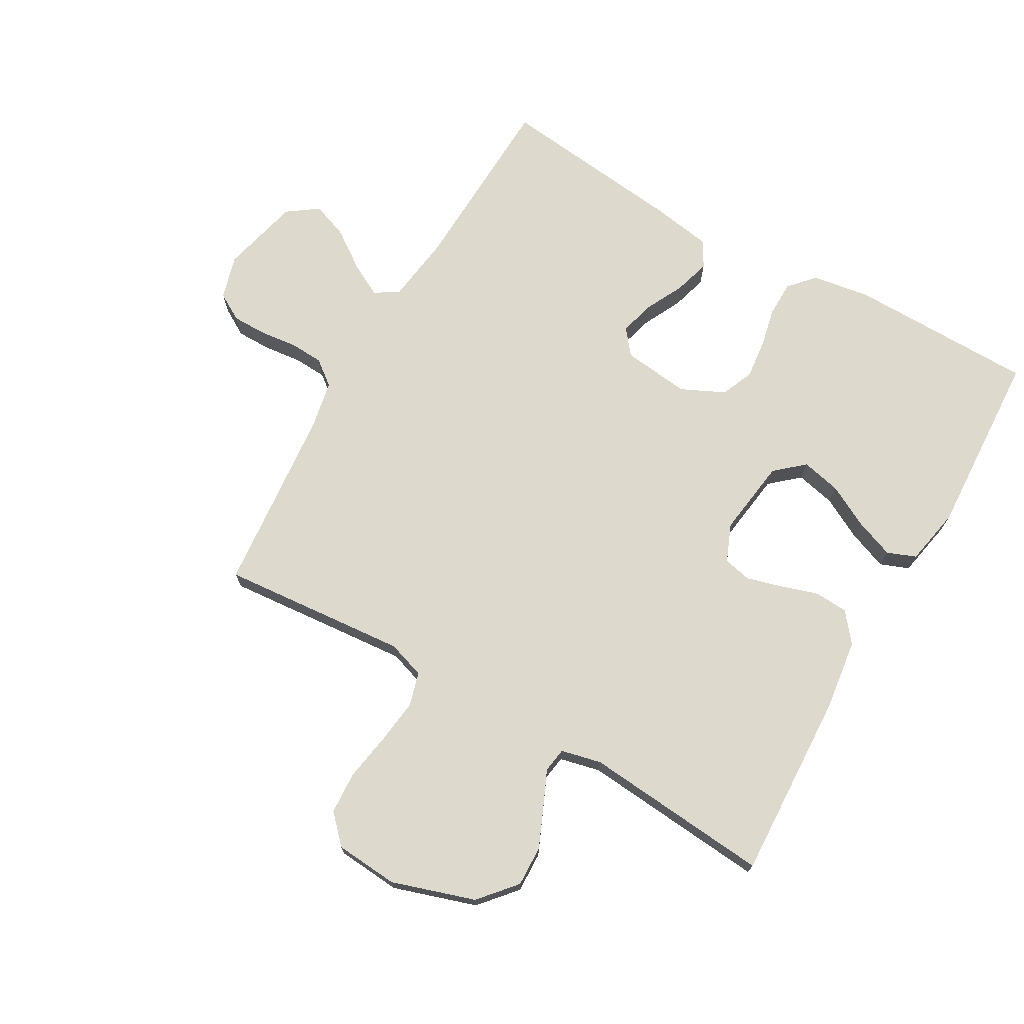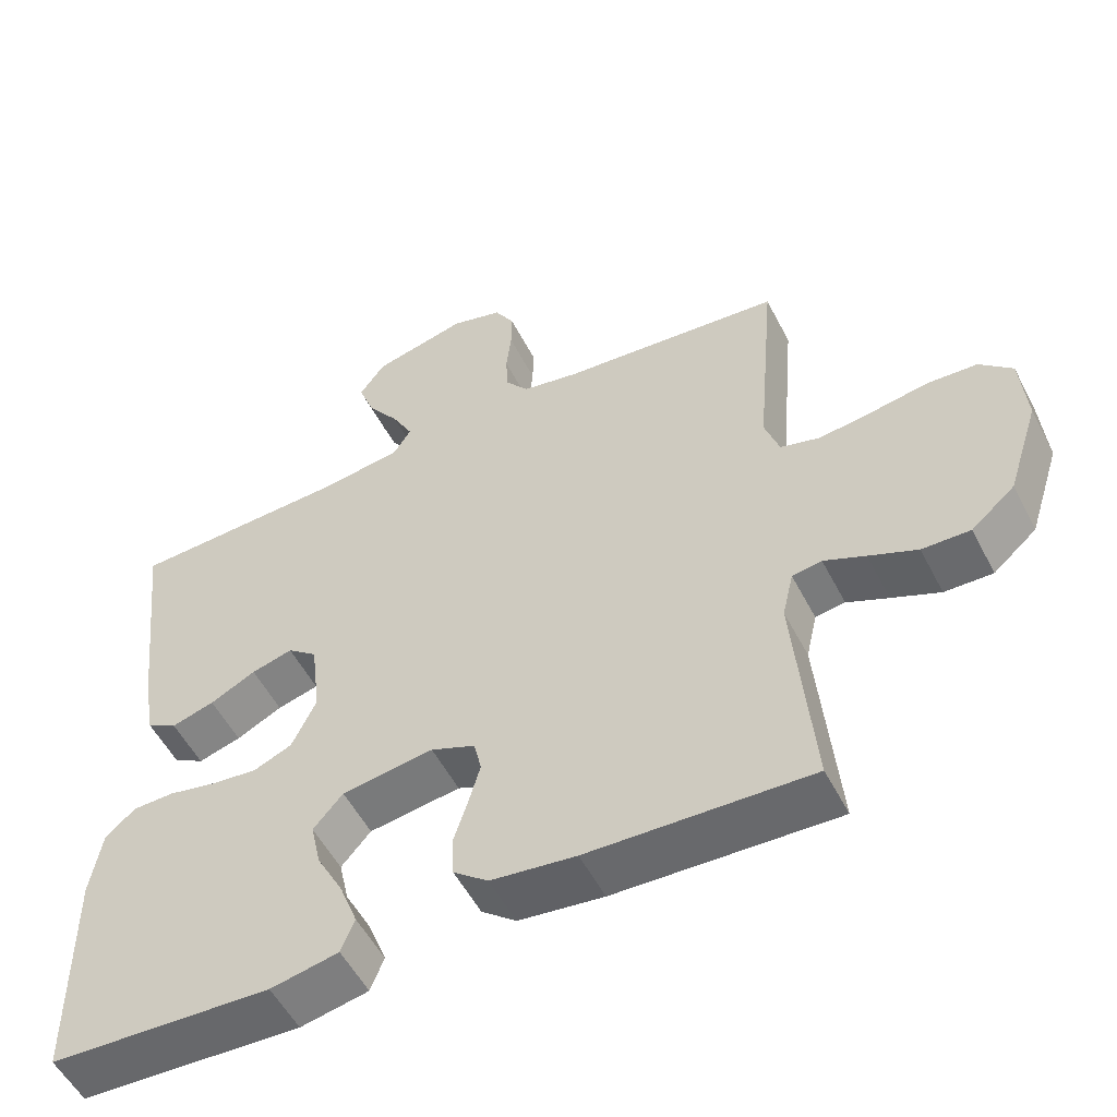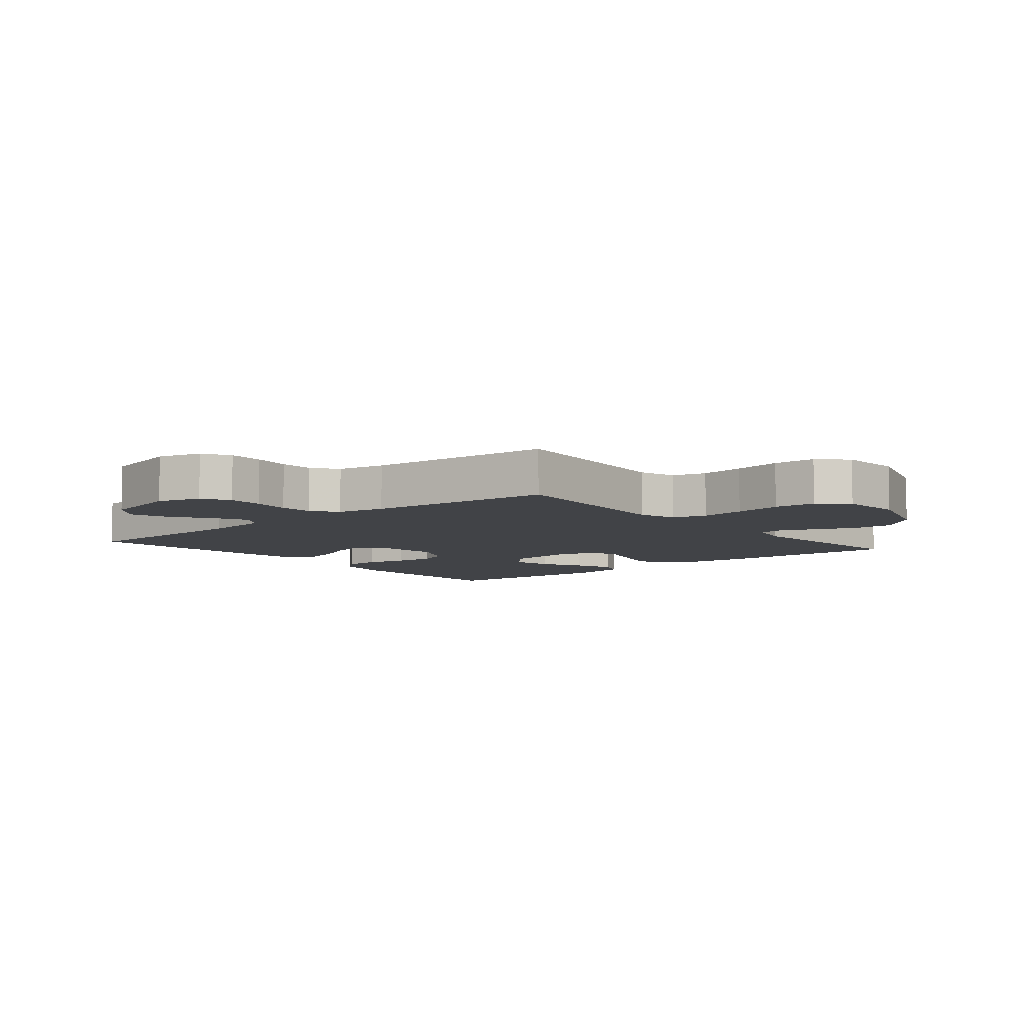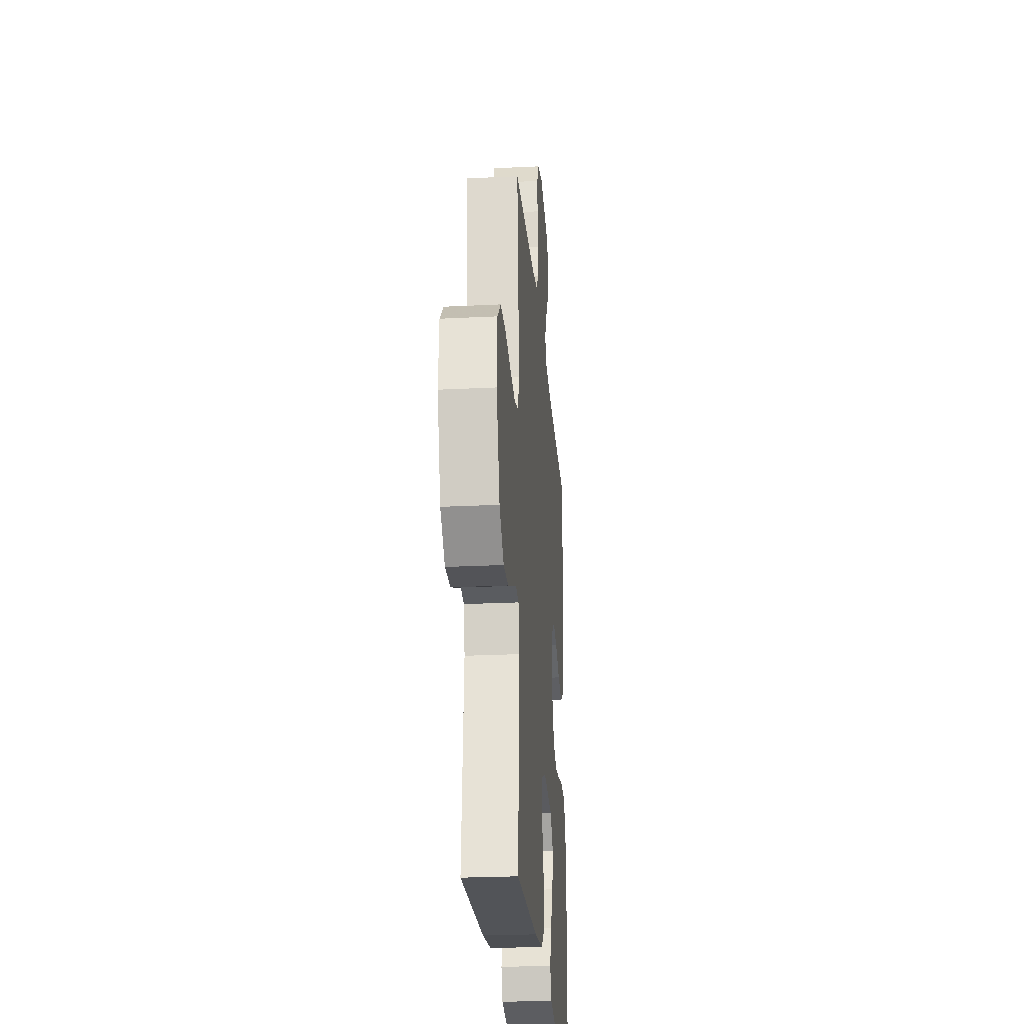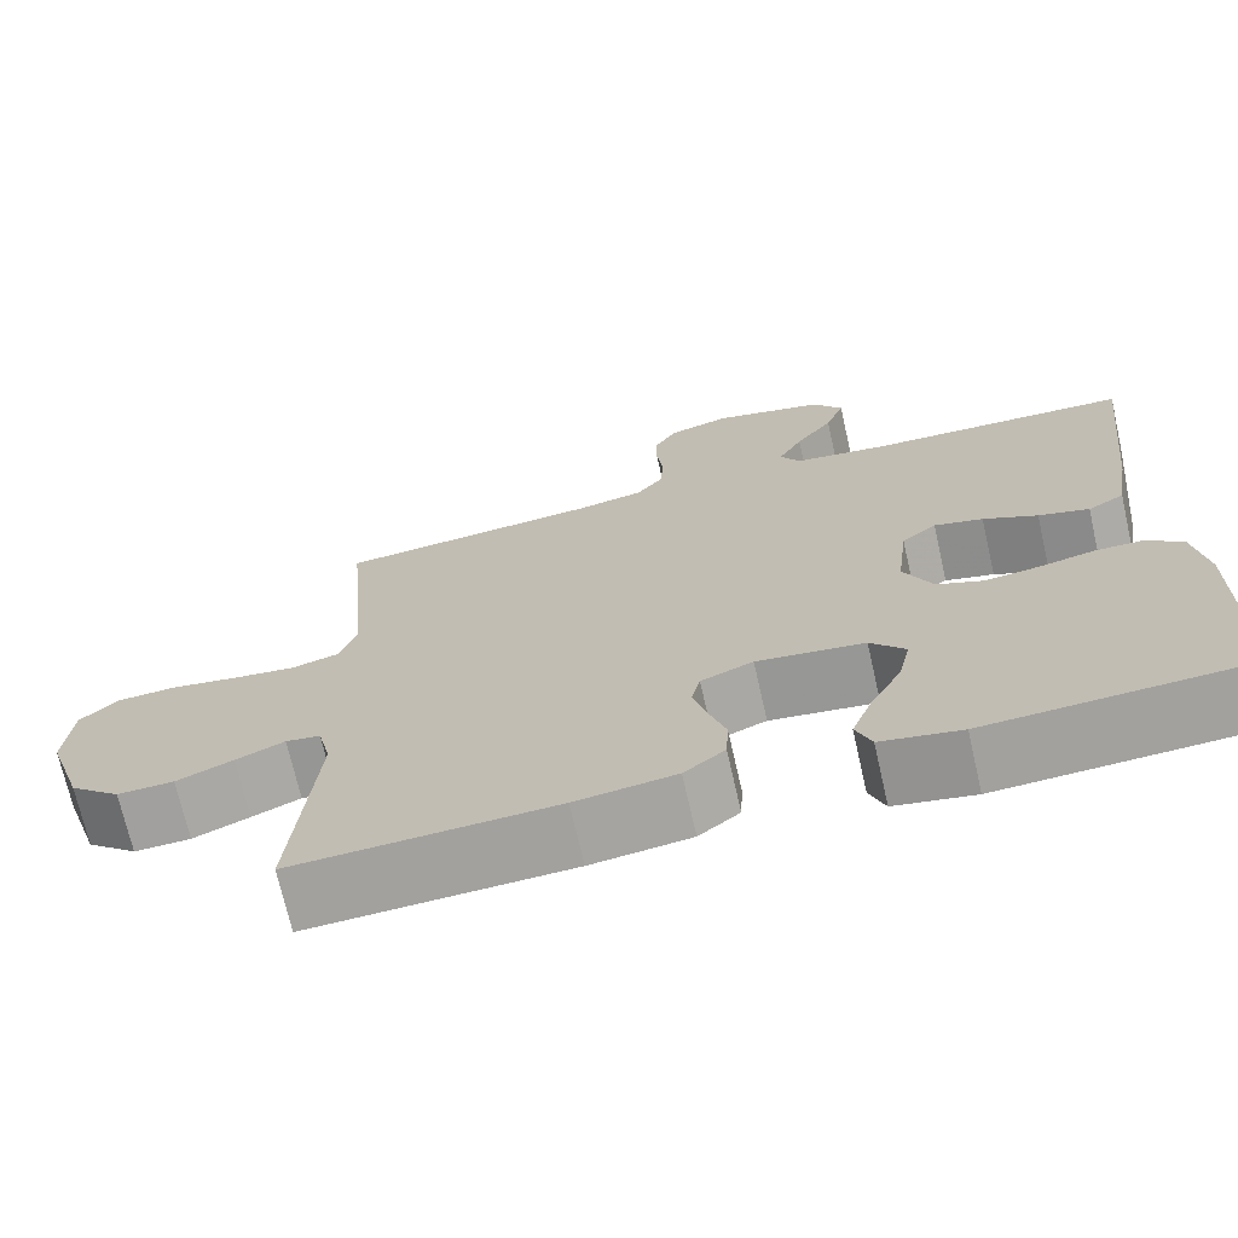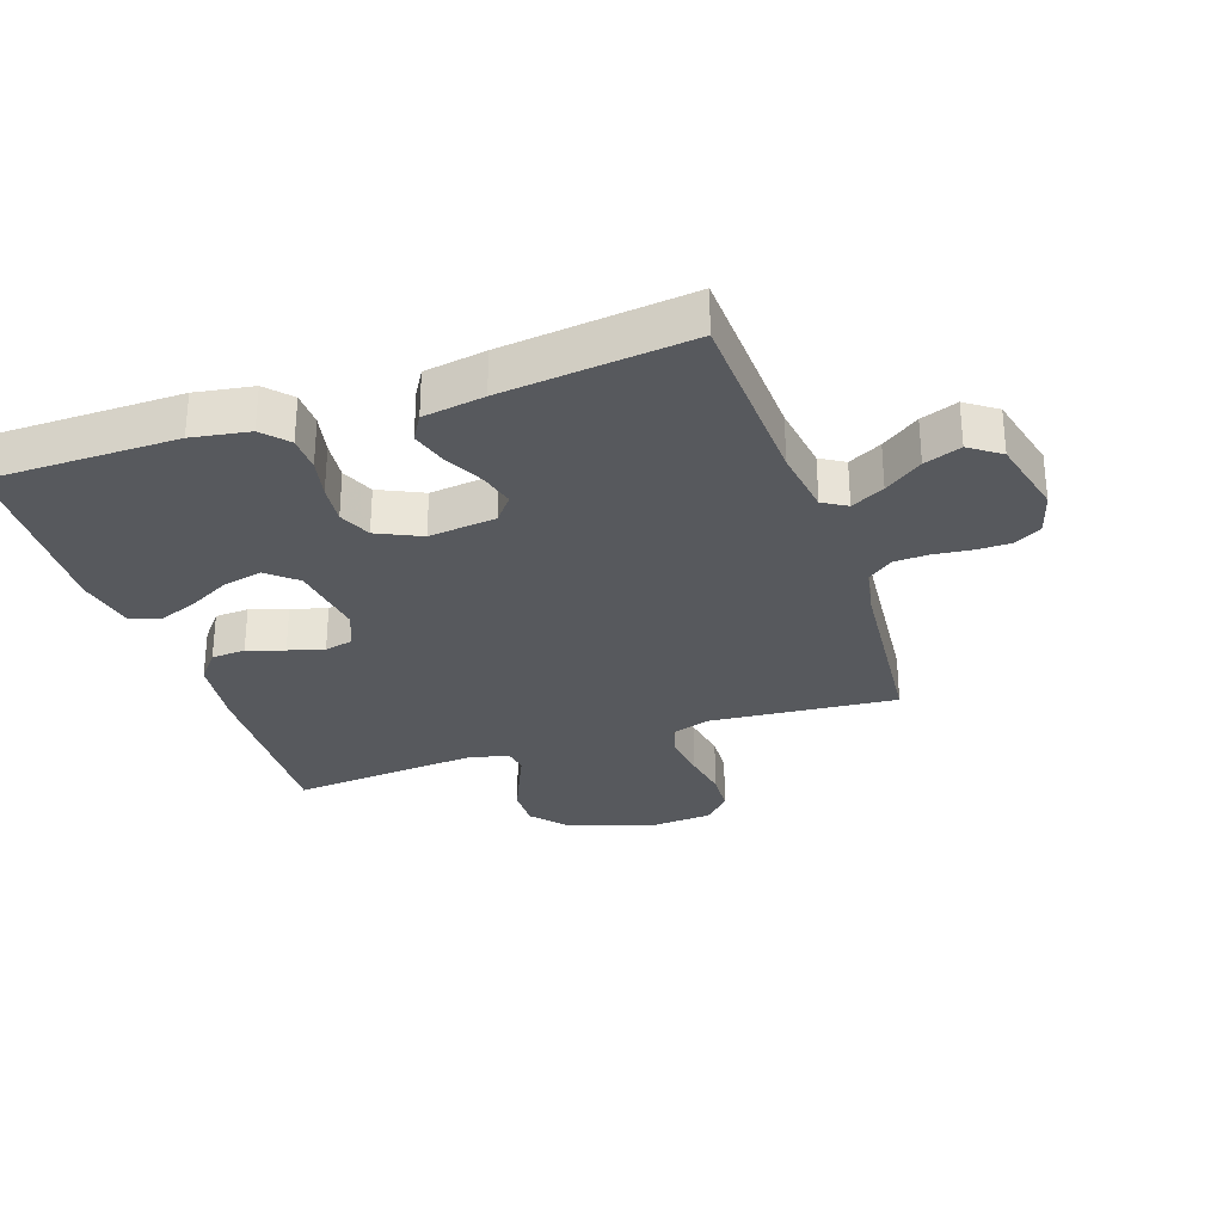
<metadata>
{"format":"obj","ext":"obj","renderer":"f3d","projection":"perspective","resolution":1024,"background":"white","views":[{"elev":72.0,"azim":119.8,"up":"+Y"},{"elev":-54.0,"azim":27.0,"up":"+Z"},{"elev":-7.2,"azim":39.8,"up":"+Y"},{"elev":-25.4,"azim":94.6,"up":"+Z"},{"elev":-71.2,"azim":-167.2,"up":"+Z"},{"elev":-29.5,"azim":-71.2,"up":"+Y"}]}
</metadata>
<code>
v -0.5 0.07 -0.5
v -0.503 0.07 -0.2
v -0.488 0.07 -0.108
v -0.448 0.07 -0.072
v -0.391 0.07 -0.071
v -0.327 0.07 -0.085
v -0.264 0.07 -0.092
v -0.212 0.07 -0.07
v -0.179 0.07 0
v -0.192 0.07 0.108
v -0.232 0.07 0.14
v -0.288 0.07 0.125
v -0.35 0.07 0.094
v -0.408 0.07 0.077
v -0.45 0.07 0.102
v -0.466 0.07 0.2
v -0.5 0.07 0.5
v -0.2 0.07 0.512
v -0.092 0.07 0.527
v -0.069 0.07 0.565
v -0.097 0.07 0.618
v -0.14 0.07 0.678
v -0.162 0.07 0.737
v -0.127 0.07 0.786
v 0 0.07 0.817
v 0.07 0.07 0.797
v 0.096 0.07 0.753
v 0.096 0.07 0.697
v 0.089 0.07 0.637
v 0.092 0.07 0.583
v 0.123 0.07 0.543
v 0.2 0.07 0.528
v 0.5 0.07 0.5
v 0.474 0.07 0.2
v 0.494 0.07 0.14
v 0.548 0.07 0.125
v 0.62 0.07 0.134
v 0.697 0.07 0.147
v 0.765 0.07 0.143
v 0.809 0.07 0.101
v 0.817 0.07 0
v 0.774 0.07 -0.133
v 0.715 0.07 -0.184
v 0.65 0.07 -0.182
v 0.585 0.07 -0.154
v 0.529 0.07 -0.129
v 0.489 0.07 -0.135
v 0.474 0.07 -0.2
v 0.5 0.07 -0.5
v 0.2 0.07 -0.487
v 0.085 0.07 -0.472
v 0.038 0.07 -0.434
v 0.035 0.07 -0.38
v 0.054 0.07 -0.321
v 0.07 0.07 -0.264
v 0.06 0.07 -0.219
v 0 0.07 -0.194
v -0.124 0.07 -0.211
v -0.164 0.07 -0.257
v -0.15 0.07 -0.32
v -0.114 0.07 -0.388
v -0.09 0.07 -0.451
v -0.108 0.07 -0.497
v -0.2 0.07 -0.515
v -0.5 0 -0.5
v -0.503 0 -0.2
v -0.488 0 -0.108
v -0.448 0 -0.072
v -0.391 0 -0.071
v -0.327 0 -0.085
v -0.264 0 -0.092
v -0.212 0 -0.07
v -0.179 0 0
v -0.192 0 0.108
v -0.232 0 0.14
v -0.288 0 0.125
v -0.35 0 0.094
v -0.408 0 0.077
v -0.45 0 0.102
v -0.466 0 0.2
v -0.5 0 0.5
v -0.2 0 0.512
v -0.092 0 0.527
v -0.069 0 0.565
v -0.097 0 0.618
v -0.14 0 0.678
v -0.162 0 0.737
v -0.127 0 0.786
v 0 0 0.817
v 0.07 0 0.797
v 0.096 0 0.753
v 0.096 0 0.697
v 0.089 0 0.637
v 0.092 0 0.583
v 0.123 0 0.543
v 0.2 0 0.528
v 0.5 0 0.5
v 0.474 0 0.2
v 0.494 0 0.14
v 0.548 0 0.125
v 0.62 0 0.134
v 0.697 0 0.147
v 0.765 0 0.143
v 0.809 0 0.101
v 0.817 0 0
v 0.774 0 -0.133
v 0.715 0 -0.184
v 0.65 0 -0.182
v 0.585 0 -0.154
v 0.529 0 -0.129
v 0.489 0 -0.135
v 0.474 0 -0.2
v 0.5 0 -0.5
v 0.2 0 -0.487
v 0.085 0 -0.472
v 0.038 0 -0.434
v 0.035 0 -0.38
v 0.054 0 -0.321
v 0.07 0 -0.264
v 0.06 0 -0.219
v 0 0 -0.194
v -0.124 0 -0.211
v -0.164 0 -0.257
v -0.15 0 -0.32
v -0.114 0 -0.388
v -0.09 0 -0.451
v -0.108 0 -0.497
v -0.2 0 -0.515
f 60 61 62 63
f 60 63 64 1
f 51 52 53 54
f 51 54 55
f 48 49 50 51
f 47 48 51 55
f 43 44 45 46
f 41 42 43 46
f 41 46 47
f 37 38 39 40
f 36 37 40 41
f 35 36 41 47
f 32 33 34
f 31 32 34 35
f 26 27 28 29
f 26 29 30
f 25 26 30
f 24 25 30
f 21 22 23 24
f 20 21 24 30
f 19 20 30 31
f 15 16 17 18
f 12 13 14 15
f 11 12 15 18
f 10 11 18 19
f 3 4 5 6
f 3 6 7
f 2 3 7
f 59 60 1 2
f 58 59 2 7
f 57 58 7 8
f 56 57 8 9
f 35 47 55 56
f 19 31 35 56
f 9 10 19 56
f 127 126 125 124
f 65 128 127 124
f 118 117 116 115
f 119 118 115
f 115 114 113 112
f 119 115 112 111
f 110 109 108 107
f 110 107 106 105
f 111 110 105
f 104 103 102 101
f 105 104 101 100
f 111 105 100 99
f 98 97 96
f 99 98 96 95
f 93 92 91 90
f 94 93 90
f 94 90 89
f 94 89 88
f 88 87 86 85
f 94 88 85 84
f 95 94 84 83
f 82 81 80 79
f 79 78 77 76
f 82 79 76 75
f 83 82 75 74
f 70 69 68 67
f 71 70 67
f 71 67 66
f 66 65 124 123
f 71 66 123 122
f 72 71 122 121
f 73 72 121 120
f 120 119 111 99
f 120 99 95 83
f 120 83 74 73
f 1 65 66 2
f 2 66 67 3
f 3 67 68 4
f 4 68 69 5
f 5 69 70 6
f 6 70 71 7
f 7 71 72 8
f 8 72 73 9
f 9 73 74 10
f 10 74 75 11
f 11 75 76 12
f 12 76 77 13
f 13 77 78 14
f 14 78 79 15
f 15 79 80 16
f 16 80 81 17
f 17 81 82 18
f 18 82 83 19
f 19 83 84 20
f 20 84 85 21
f 21 85 86 22
f 22 86 87 23
f 23 87 88 24
f 24 88 89 25
f 25 89 90 26
f 26 90 91 27
f 27 91 92 28
f 28 92 93 29
f 29 93 94 30
f 30 94 95 31
f 31 95 96 32
f 32 96 97 33
f 33 97 98 34
f 34 98 99 35
f 35 99 100 36
f 36 100 101 37
f 37 101 102 38
f 38 102 103 39
f 39 103 104 40
f 40 104 105 41
f 41 105 106 42
f 42 106 107 43
f 43 107 108 44
f 44 108 109 45
f 45 109 110 46
f 46 110 111 47
f 47 111 112 48
f 48 112 113 49
f 49 113 114 50
f 50 114 115 51
f 51 115 116 52
f 52 116 117 53
f 53 117 118 54
f 54 118 119 55
f 55 119 120 56
f 56 120 121 57
f 57 121 122 58
f 58 122 123 59
f 59 123 124 60
f 60 124 125 61
f 61 125 126 62
f 62 126 127 63
f 63 127 128 64
f 64 128 65 1

</code>
